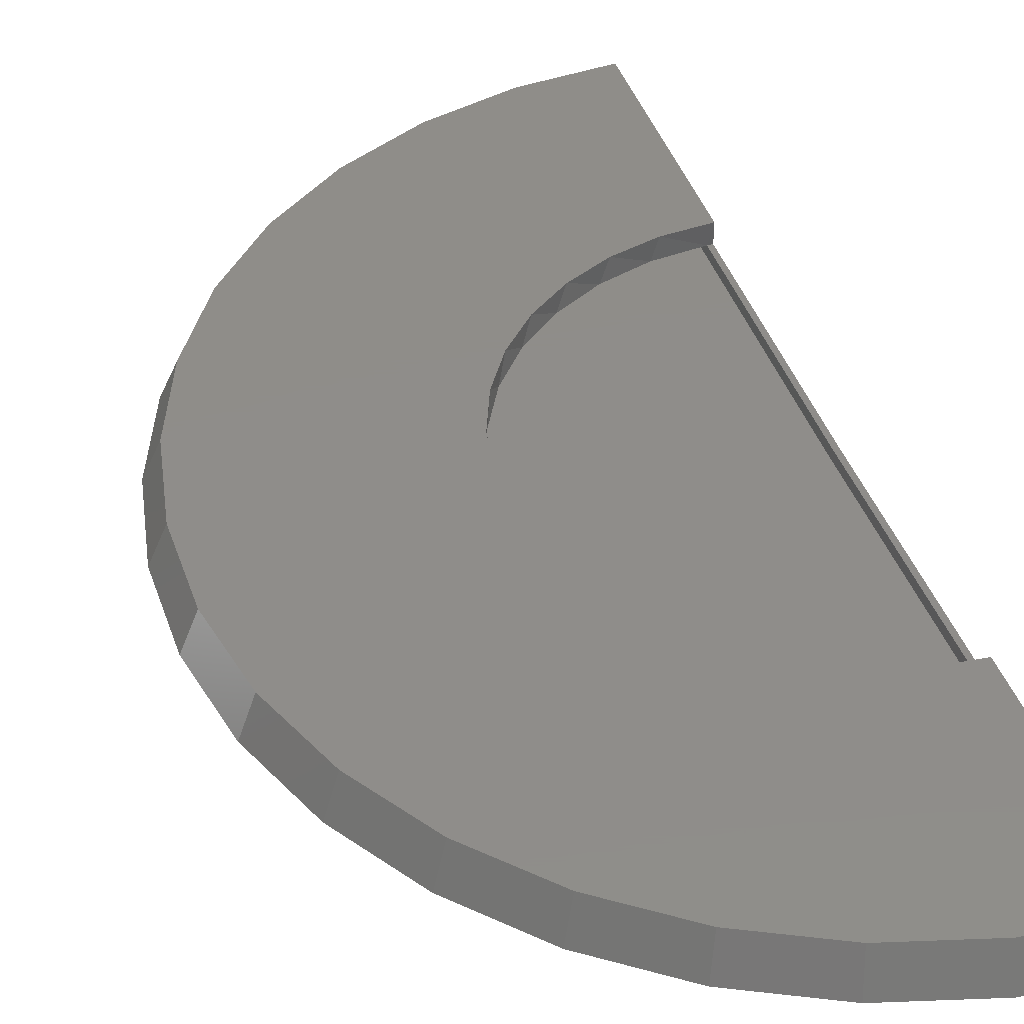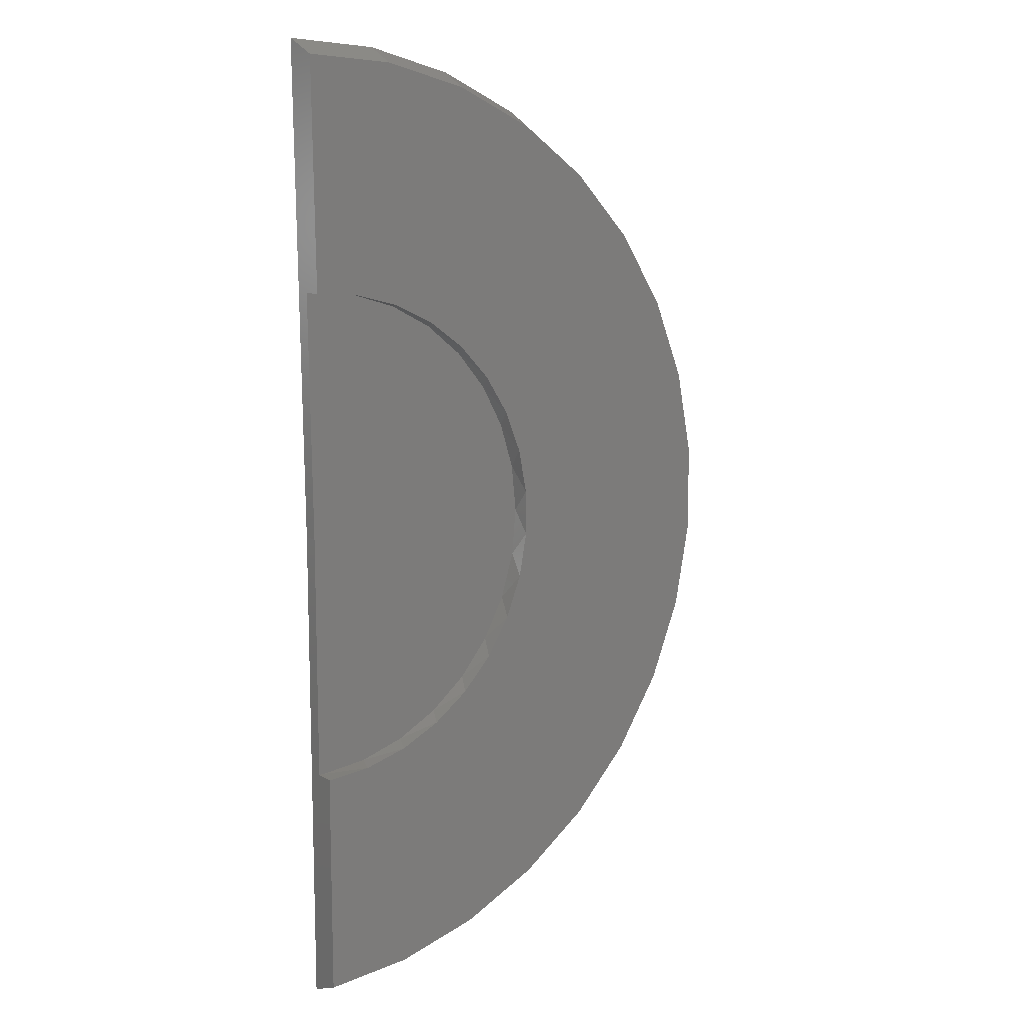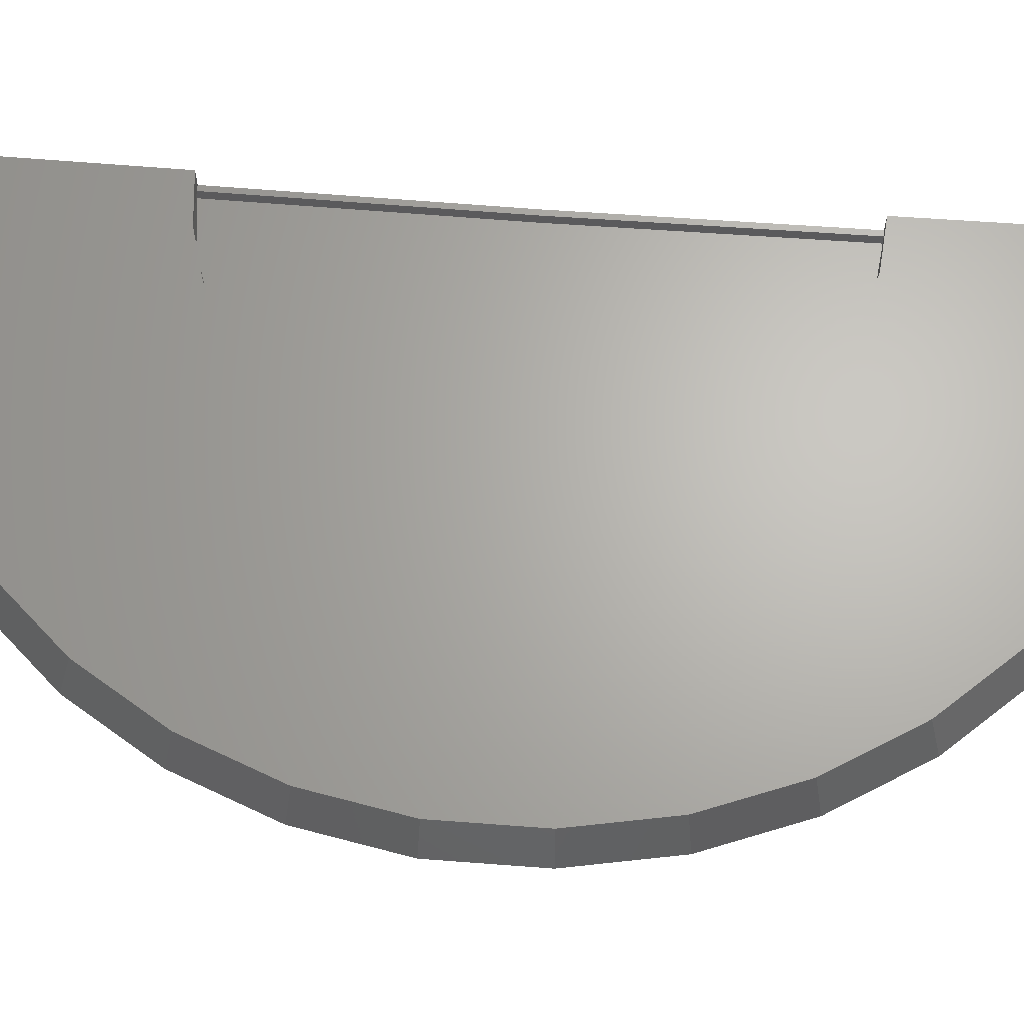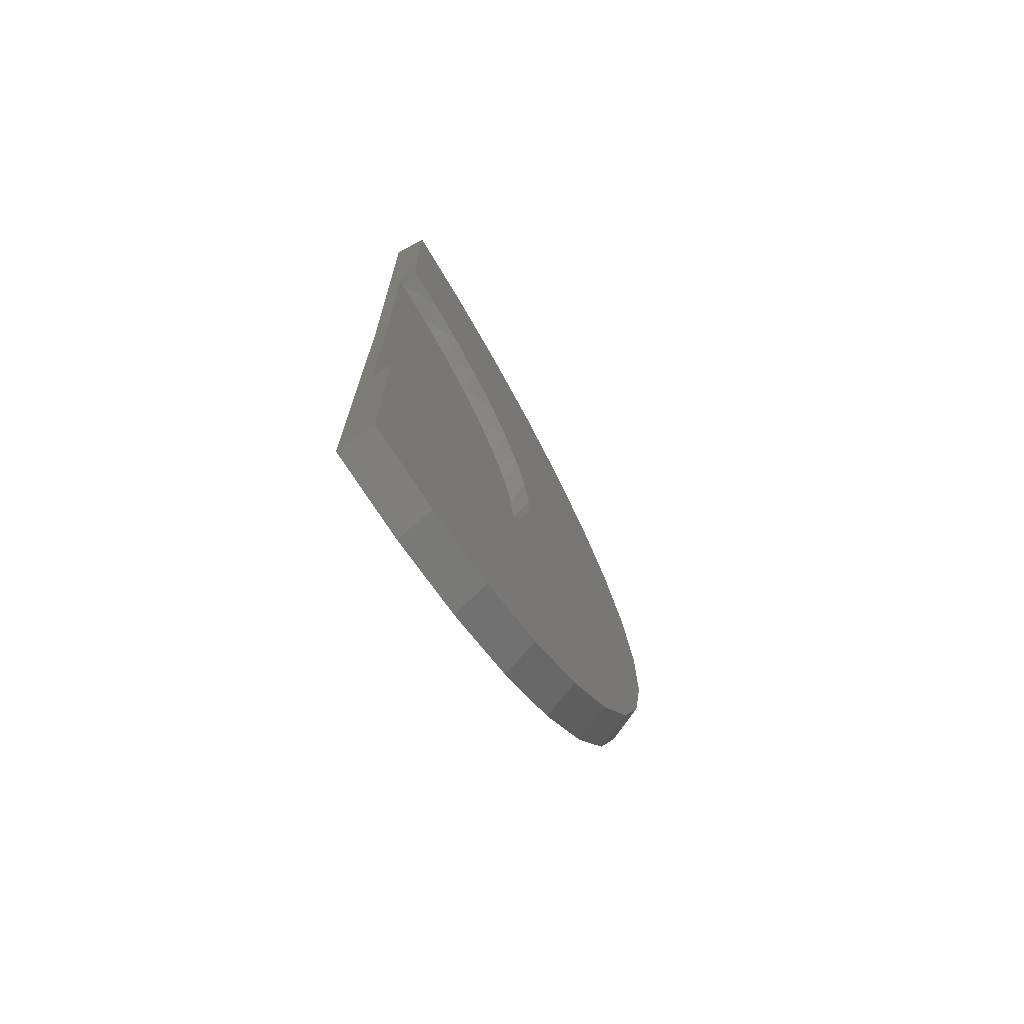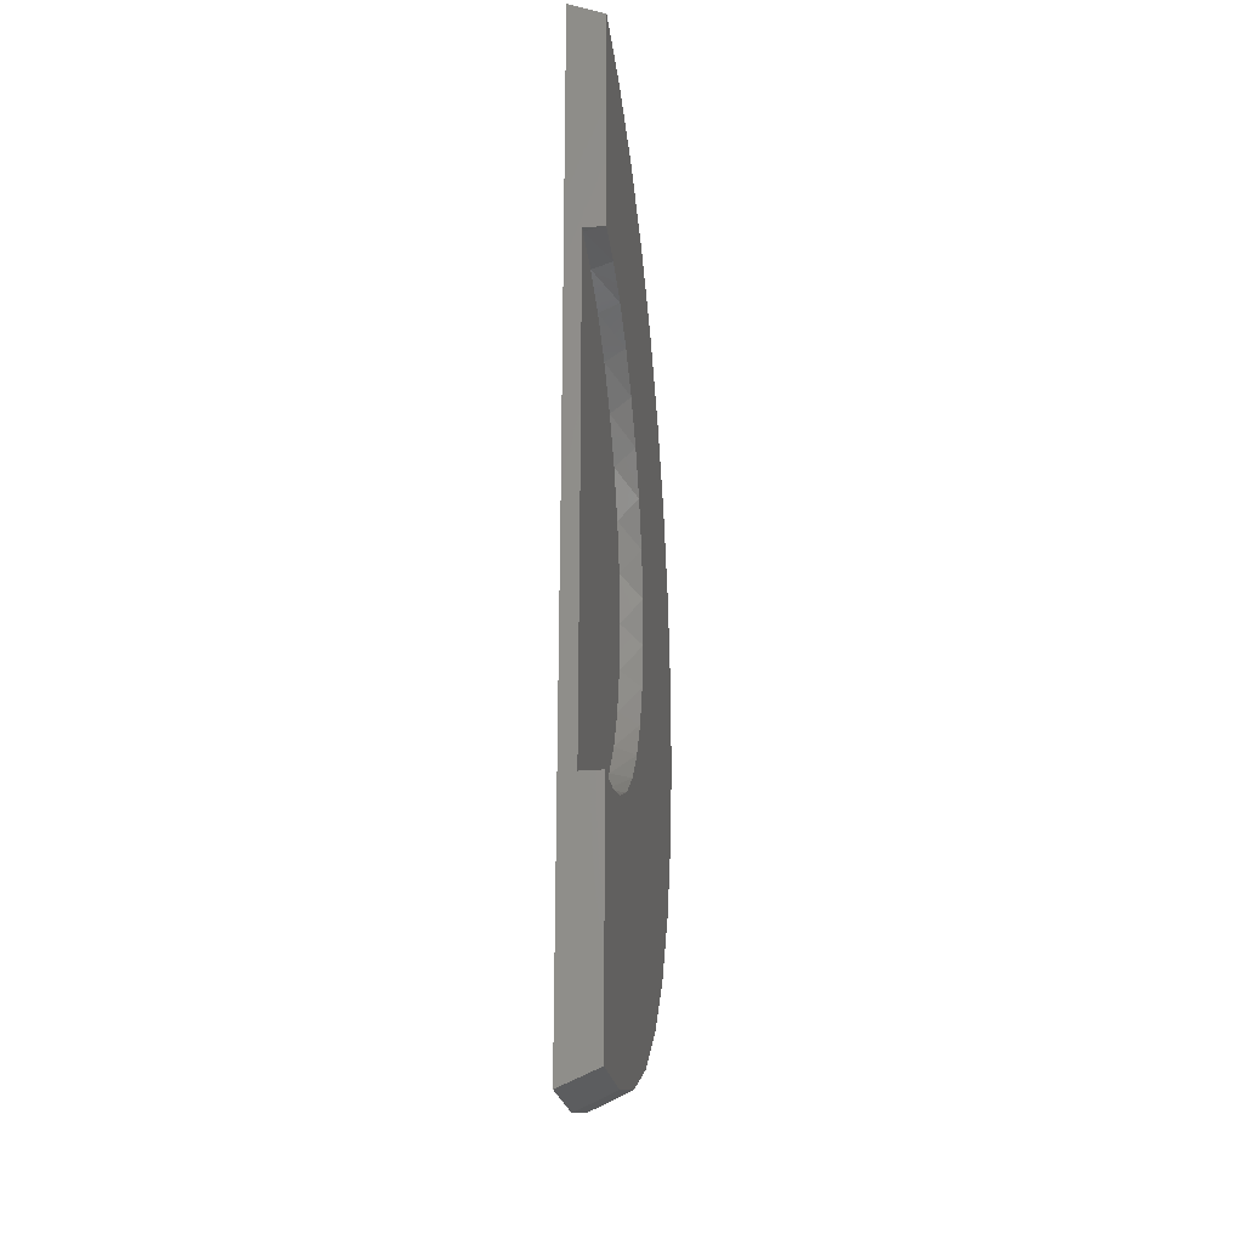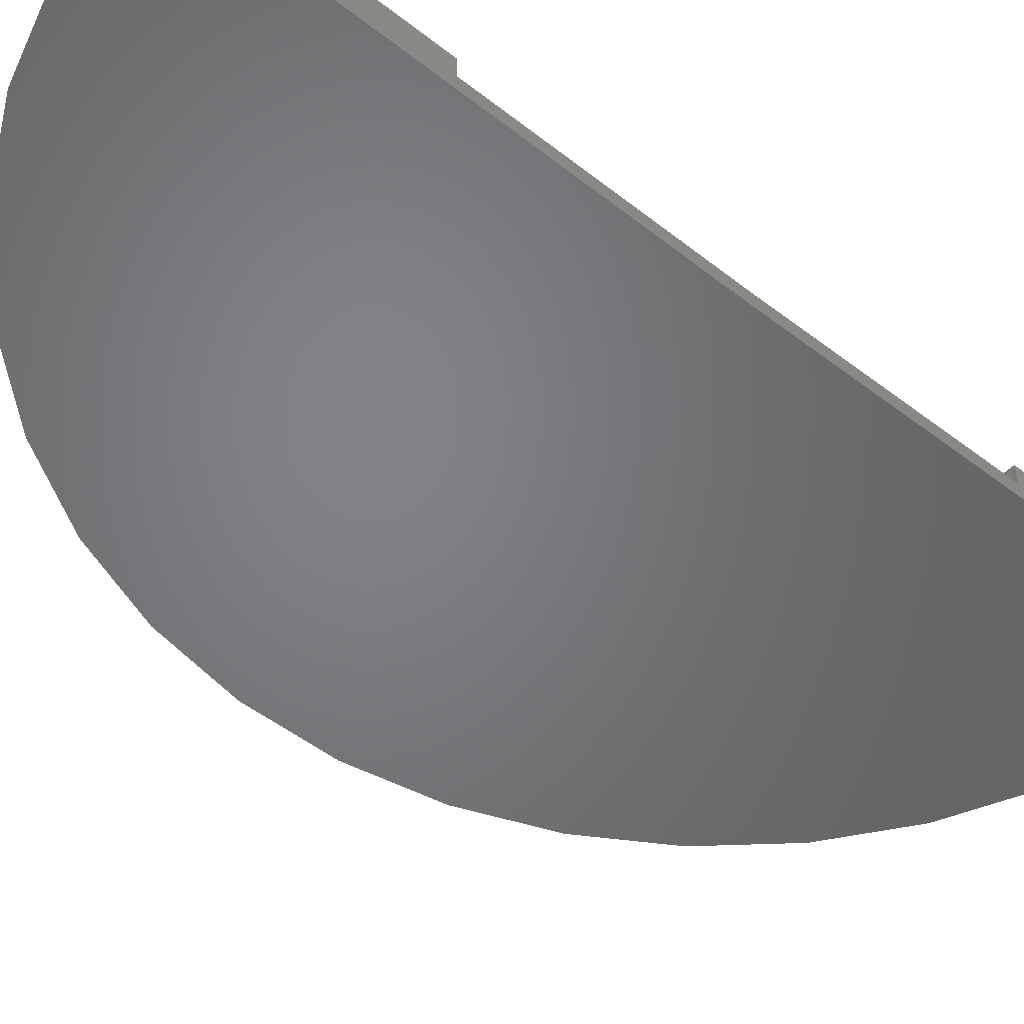
<metadata>
{"format":"stl","ext":"stl","renderer":"f3d","projection":"perspective","resolution":1024,"background":"white","views":[{"elev":41.7,"azim":162.1,"up":"+Z"},{"elev":11.7,"azim":-35.4,"up":"+Y"},{"elev":65.6,"azim":94.7,"up":"+Z"},{"elev":-73.5,"azim":-58.4,"up":"+Y"},{"elev":-27.2,"azim":-82.7,"up":"+Y"},{"elev":-51.3,"azim":-129.8,"up":"+Z"}]}
</metadata>
<code>
# stl→obj: 149 verts, 294 faces
v 0.003048 1.137 0.02368
v 0.07778 1.129 0.02368
v 0.003144 1.129 0.02368
v 0.07634 1.121 0.02368
v 0.08091 0.3798 0.02368
v 0.08244 0.3721 0.02368
v 0.007812 0.3711 0.02368
v 0.007812 0.3633 0.02368
v 0.1496 1.107 0.02368
v 0.1467 1.099 0.02368
v 0.2157 1.071 0.02368
v 0.2114 1.064 0.02368
v 0.2737 1.023 0.02368
v 0.2682 1.018 0.02368
v 0.3214 0.9652 0.02368
v 0.3149 0.9608 0.02368
v 0.3569 0.899 0.02368
v 0.3497 0.8959 0.02368
v 0.379 0.8271 0.02368
v 0.3713 0.8255 0.02368
v 0.3789 0.7523 0.02368
v 0.3868 0.7524 0.02368
v 0.3722 0.679 0.02368
v 0.3799 0.6776 0.02368
v 0.3515 0.6084 0.02368
v 0.3587 0.6055 0.02368
v 0.3175 0.5431 0.02368
v 0.324 0.5388 0.02368
v 0.2715 0.4857 0.02368
v 0.2771 0.4801 0.02368
v 0.2153 0.4382 0.02368
v 0.2197 0.4317 0.02368
v 0.1509 0.4024 0.02368
v 0.1539 0.3952 0.02368
v 0 0.75 0.02368
v 0 0.3711 0.02368
v 0.007812 0.75 0.02368
v -0.004669 1.129 0.02368
v -0.004669 1.129 0.05526
v 0.06531 1.123 0.05526
v 0.0699 0.3776 0.05526
v 0 0.3711 0.05526
v 0.133 1.105 0.05526
v 0.1962 1.074 0.05526
v 0.2526 1.032 0.05526
v 0.3004 0.981 0.05526
v 0.3379 0.9216 0.05526
v 0.3637 0.8563 0.05526
v 0.3771 0.7874 0.05526
v 0.3775 0.7172 0.05526
v 0.365 0.6481 0.05526
v 0.34 0.5826 0.05526
v 0.3032 0.5227 0.05526
v 0.2561 0.4707 0.05526
v 0.2002 0.4282 0.05526
v 0.1374 0.3968 0.05526
v 0.007812 0.75 0.007812
v 0.007812 0.01189 0.007812
v 0.007812 0.3633 0.04745
v 0.007812 0.02888 0.04745
v -0.001281 1.488 0.007812
v -0.001072 1.471 0.04745
v 0.003048 1.137 0.04745
v 0.1177 0.02129 0.007812
v 0.2249 0.04694 0.007812
v 0.526 0.2321 0.007812
v 0.3271 0.08828 0.007812
v 0.4326 0.1519 0.007812
v 0.7371 0.7115 0.007812
v 0.7315 0.8486 0.007812
v 0.7006 0.9823 0.007812
v 0.6455 1.108 0.007812
v 0.5778 1.209 0.007812
v 0.4942 1.298 0.007812
v 0.3971 1.372 0.007812
v 0.2725 1.436 0.007812
v 0.1381 1.475 0.007812
v 0.6048 0.3268 0.007812
v 0.6727 0.446 0.007812
v 0.7173 0.5758 0.007812
v 0.07778 1.129 0.04745
v 0.1496 1.107 0.04745
v 0.2157 1.071 0.04745
v 0.2737 1.023 0.04745
v 0.3214 0.9652 0.04745
v 0.3569 0.899 0.04745
v 0.379 0.8271 0.04745
v 0.3868 0.7524 0.04745
v 0.3799 0.6776 0.04745
v 0.3587 0.6055 0.04745
v 0.324 0.5388 0.04745
v 0.2771 0.4801 0.04745
v 0.2197 0.4317 0.04745
v 0.1539 0.3952 0.04745
v 0.08244 0.3721 0.04745
v 0.7202 0.7124 0.04745
v 0.6572 0.453 0.04745
v 0.511 0.2411 0.04745
v 0.212 0.06069 0.04745
v 0.111 0.03743 0.04745
v 0.3085 0.09815 0.04745
v 0.416 0.1609 0.04745
v 0.1309 1.459 0.04745
v 0.2585 1.423 0.04745
v 0.3773 1.365 0.04745
v 0.4766 1.291 0.04745
v 0.5619 1.202 0.04745
v 0.5909 0.3366 0.04745
v 0.6846 0.9769 0.04745
v 0.6308 1.1 0.04745
v 0.7147 0.8463 0.04745
v 0.7008 0.5798 0.04745
v -0.00924 1.5 0
v 0 0.75 -4.592e-17
v -0.008948 1.476 0.05526
v 0 0 0
v 0 0.02368 0.05526
v 0.7463 0.8241 0
v 0.7228 0.8217 0.05526
v 0.7472 0.6851 0
v 0.7236 0.6872 0.05526
v 0.7224 0.5484 0
v 0.6996 0.5548 0.05526
v 0.6728 0.4186 0
v 0.6516 0.4291 0.05526
v 0.6001 0.3002 0
v 0.5812 0.3144 0.05526
v 0.5069 0.1972 0
v 0.4909 0.2147 0.05526
v 0.3962 0.1132 0
v 0.3837 0.1333 0.05526
v 0.2719 0.05104 0
v 0.2634 0.07311 0.05526
v 0.1383 0.01287 0
v 0.134 0.03615 0.05526
v 0.6971 0.9538 0.05526
v 0.7199 0.9605 0
v 0.6476 1.079 0.05526
v 0.6687 1.09 0
v 0.5758 1.193 0.05526
v 0.5946 1.207 0
v 0.4842 1.291 0.05526
v 0.5 1.309 0
v 0.3761 1.371 0.05526
v 0.3883 1.392 0
v 0.255 1.43 0.05526
v 0.2633 1.452 0
v 0.1252 1.465 0.05526
v 0.1293 1.489 0
f 1 2 3
f 2 4 3
f 5 6 7
f 6 8 7
f 9 4 2
f 9 10 4
f 10 9 11
f 11 12 10
f 12 11 13
f 13 14 12
f 14 13 15
f 15 16 14
f 16 15 17
f 17 18 16
f 18 17 19
f 19 20 18
f 21 20 19
f 22 21 19
f 23 21 22
f 24 23 22
f 25 23 24
f 26 25 24
f 27 25 26
f 28 27 26
f 29 27 28
f 30 29 28
f 31 29 30
f 32 31 30
f 33 31 32
f 34 33 32
f 5 33 34
f 6 5 34
f 35 36 7
f 35 7 37
f 35 37 3
f 35 3 38
f 38 3 39
f 3 40 39
f 41 7 42
f 7 36 42
f 4 40 3
f 43 40 4
f 10 43 4
f 44 43 10
f 12 44 10
f 45 44 12
f 14 45 12
f 46 45 14
f 16 46 14
f 47 46 16
f 18 47 16
f 48 47 18
f 20 48 18
f 49 48 20
f 21 49 20
f 21 50 49
f 50 21 23
f 23 51 50
f 51 23 25
f 25 52 51
f 52 25 27
f 27 53 52
f 53 27 29
f 29 54 53
f 54 29 31
f 31 55 54
f 55 31 33
f 33 56 55
f 56 33 5
f 5 41 56
f 41 5 7
f 7 57 37
f 58 57 7
f 58 7 8
f 58 8 59
f 58 59 60
f 37 57 3
f 61 62 63
f 61 63 1
f 61 1 3
f 61 3 57
f 64 65 66
f 65 67 66
f 67 68 66
f 57 69 70
f 57 70 71
f 57 71 72
f 57 72 73
f 57 73 74
f 57 74 75
f 57 75 76
f 57 76 77
f 57 77 61
f 58 64 66
f 58 66 78
f 58 78 79
f 58 79 80
f 58 80 69
f 58 69 57
f 1 63 2
f 2 63 81
f 2 81 9
f 9 81 82
f 9 82 11
f 11 82 83
f 11 83 13
f 13 83 84
f 13 84 15
f 15 84 85
f 15 85 17
f 17 85 86
f 17 86 19
f 19 86 87
f 19 87 22
f 22 87 88
f 22 88 24
f 24 88 89
f 24 89 26
f 26 89 90
f 26 90 28
f 28 90 91
f 28 91 30
f 30 91 92
f 30 92 32
f 32 92 93
f 32 93 34
f 34 93 94
f 34 94 6
f 6 94 95
f 6 95 8
f 8 95 59
f 96 89 88
f 97 93 92
f 98 99 100
f 98 101 99
f 98 102 101
f 63 62 103
f 63 103 104
f 63 104 105
f 63 105 106
f 63 106 107
f 63 107 81
f 108 59 95
f 108 95 94
f 108 94 93
f 108 93 97
f 60 59 108
f 60 108 98
f 60 98 100
f 84 83 109
f 109 83 82
f 109 82 110
f 110 82 81
f 110 81 107
f 84 109 85
f 85 109 111
f 85 111 86
f 86 111 87
f 87 111 96
f 87 96 88
f 92 91 97
f 97 91 90
f 97 90 112
f 112 90 89
f 112 89 96
f 106 73 107
f 107 73 72
f 107 72 110
f 110 72 71
f 110 71 109
f 109 71 70
f 109 70 111
f 73 106 74
f 74 106 105
f 74 105 75
f 75 105 104
f 75 104 76
f 76 104 103
f 76 103 77
f 77 103 62
f 77 62 61
f 65 101 67
f 67 101 102
f 67 102 68
f 101 65 99
f 99 65 64
f 99 64 100
f 100 64 58
f 100 58 60
f 97 78 108
f 108 78 66
f 108 66 98
f 98 66 68
f 98 68 102
f 78 97 79
f 79 97 112
f 79 112 80
f 80 112 96
f 80 96 69
f 69 96 111
f 69 111 70
f 113 114 35
f 113 35 38
f 113 38 39
f 113 39 115
f 116 117 42
f 116 42 36
f 116 36 35
f 116 35 114
f 118 119 120
f 120 119 121
f 120 121 122
f 122 121 123
f 122 123 124
f 124 123 125
f 124 125 126
f 126 125 127
f 126 127 128
f 128 127 129
f 128 129 130
f 130 129 131
f 130 131 132
f 132 131 133
f 132 133 134
f 134 133 135
f 134 135 116
f 116 135 117
f 119 118 136
f 136 118 137
f 136 137 138
f 138 137 139
f 138 139 140
f 140 139 141
f 140 141 142
f 142 141 143
f 142 143 144
f 144 143 145
f 144 145 146
f 146 145 147
f 146 147 148
f 148 147 149
f 148 149 115
f 115 149 113
f 48 49 119
f 127 56 41
f 42 127 41
f 39 40 140
f 39 140 142
f 39 142 144
f 39 144 146
f 39 146 148
f 39 148 115
f 117 135 133
f 117 133 131
f 117 131 129
f 117 129 127
f 117 127 42
f 140 40 138
f 138 40 43
f 138 43 44
f 138 44 136
f 136 44 45
f 136 45 46
f 136 46 119
f 119 46 47
f 119 47 48
f 119 49 121
f 121 49 50
f 121 50 123
f 123 50 51
f 123 51 52
f 123 52 125
f 125 52 53
f 125 53 54
f 56 127 55
f 55 127 125
f 55 125 54
f 114 113 149
f 114 149 147
f 114 147 145
f 114 145 143
f 114 143 141
f 114 141 139
f 114 139 137
f 114 137 118
f 114 118 120
f 116 114 120
f 116 120 122
f 116 122 124
f 116 124 126
f 116 126 128
f 116 128 130
f 116 130 132
f 116 132 134

</code>
